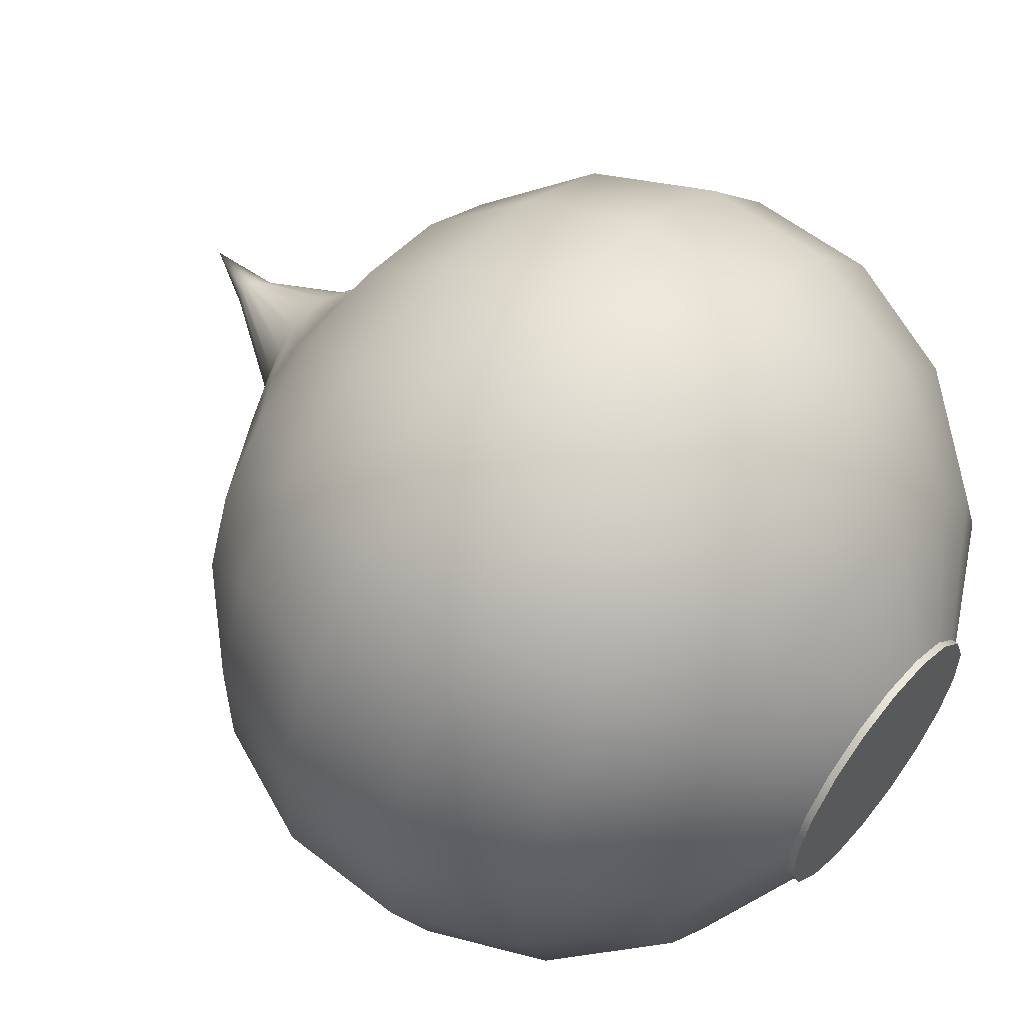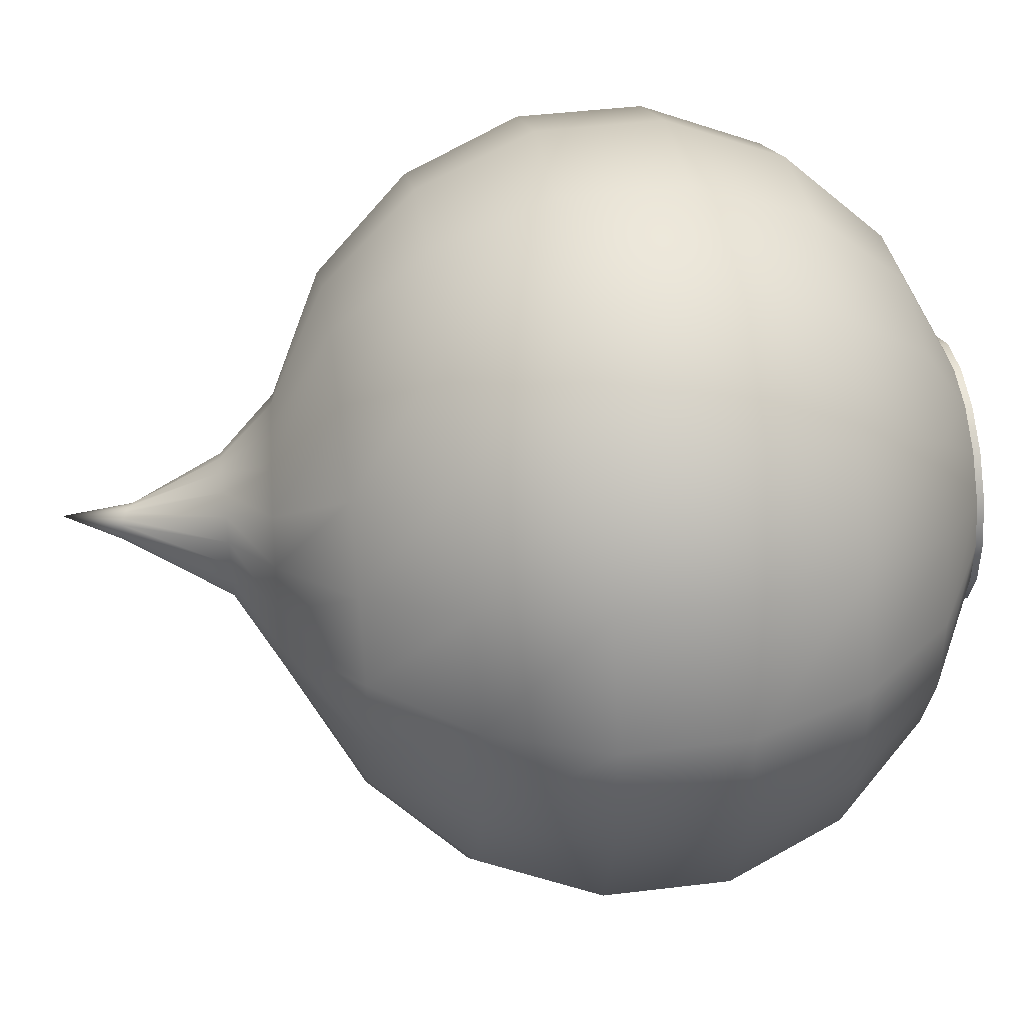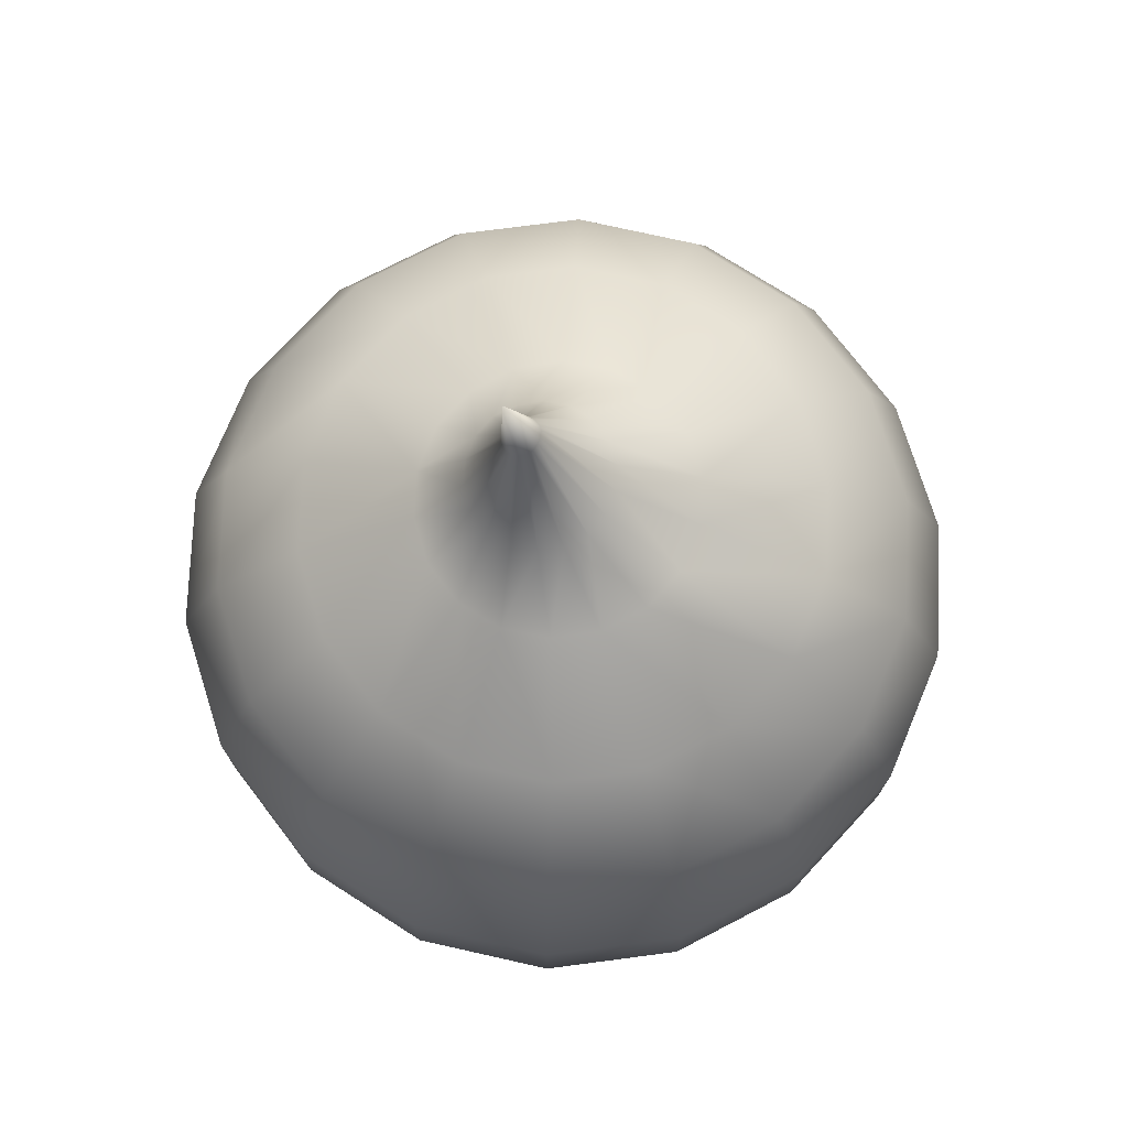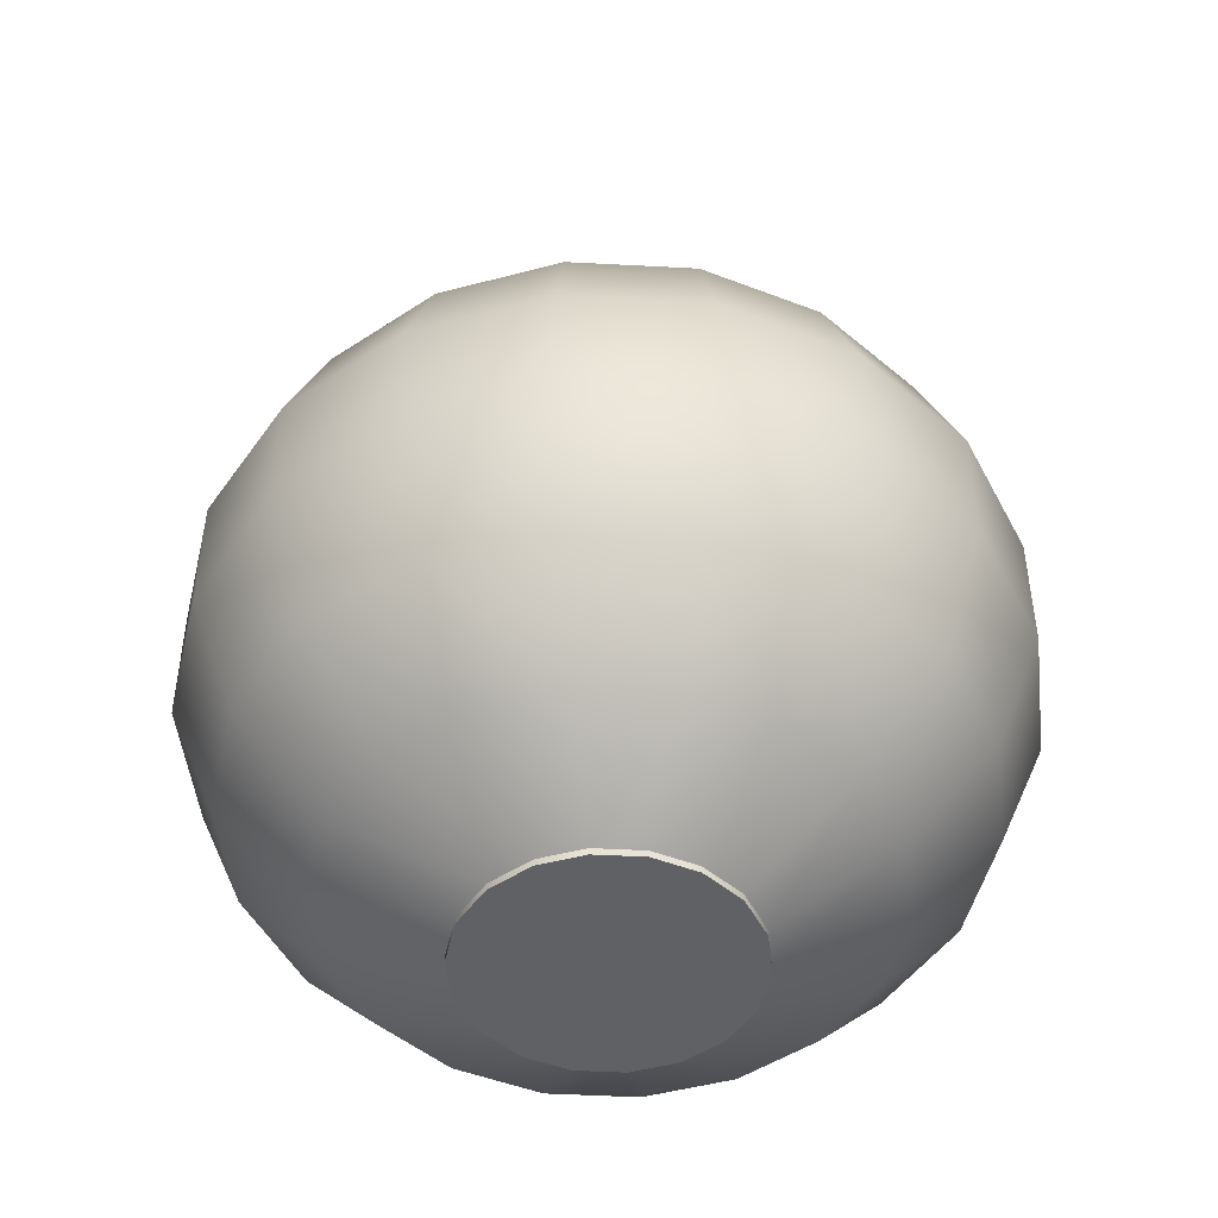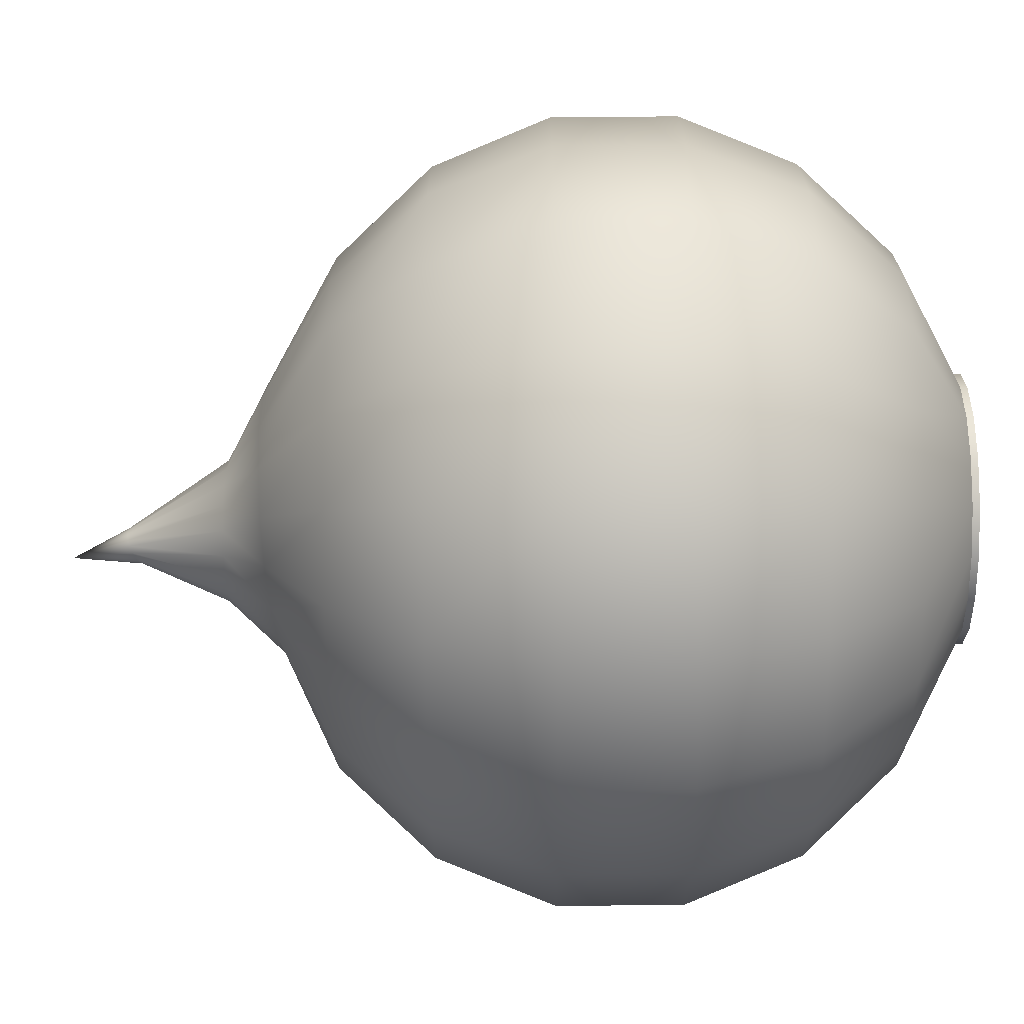
<metadata>
{"format":"obj","ext":"obj","renderer":"f3d","projection":"perspective","resolution":1024,"background":"white","views":[{"elev":58.2,"azim":-51.1,"up":"+Z"},{"elev":44.4,"azim":-98.1,"up":"+Z"},{"elev":75.2,"azim":-157.4,"up":"+Y"},{"elev":-48.4,"azim":86.6,"up":"+Y"},{"elev":-50.5,"azim":-89.5,"up":"+Z"}]}
</metadata>
<code>
g onion
v -0.0004881 -0.4224 -0.2866
v -0.05225 -0.4917 -0.1431
v -0.0004881 -0.4917 -0.1519
v -0.09815 -0.4224 -0.2691
v -0.09815 -0.4917 -0.1167
v -0.0004881 -0.3159 -0.3853
v -0.1841 -0.4224 -0.2192
v -0.1323 -0.4917 -0.07569
v -0.1323 -0.3159 -0.3618
v -0.0004881 -0.1851 -0.438
v -0.2476 -0.4224 -0.1431
v -0.1499 -0.4917 -0.02686
v -0.1499 -0.1851 -0.4116
v -0.0004881 -0.04541 -0.438
v -0.2476 -0.3159 -0.2954
v -0.2817 -0.4224 -0.04932
v -0.1499 -0.4917 0.02686
v -0.1499 -0.04541 -0.4116
v -0.0004881 0.08545 -0.3853
v -0.2817 -0.1851 -0.3355
v -0.3335 -0.3159 -0.1929
v -0.2817 -0.4224 0.04932
v -0.1323 -0.4917 0.07569
v -0.1323 0.08545 -0.3618
v -0.0004881 0.1919 -0.2866
v -0.2817 -0.04541 -0.3355
v -0.3794 -0.1851 -0.2192
v -0.3794 -0.3159 -0.0669
v -0.2476 -0.4224 0.1431
v -0.09815 -0.4917 0.1167
v -0.09815 0.1919 -0.2691
v 0.007325 0.2612 -0.1519
v -0.2476 0.08545 -0.2954
v -0.3794 -0.04541 -0.2192
v -0.4321 -0.1851 -0.07569
v -0.3794 -0.3159 0.0669
v -0.1841 -0.4224 0.2192
v -0.05225 -0.4917 0.1431
v -0.3335 -0.3159 0.1929
v -0.4321 -0.1851 0.07569
v -0.4321 -0.04541 -0.07569
v -0.3335 0.08545 -0.1929
v -0.09815 -0.4224 0.269
v -0.0004881 -0.4917 0.1519
v -0.0004881 -0.4224 0.2866
v -0.2476 -0.3159 0.2954
v -0.1323 -0.3159 0.3618
v -0.0004881 -0.3159 0.3853
v -0.3794 -0.1851 0.2192
v -0.4321 -0.04541 0.07569
v -0.2817 -0.1851 0.3355
v -0.1499 -0.1851 0.4116
v -0.0004881 -0.1851 0.438
v -0.3794 -0.04541 0.2192
v -0.3794 0.08545 -0.0669
v -0.2817 -0.04541 0.3355
v -0.1499 -0.04541 0.4116
v -0.0004881 -0.04541 0.438
v -0.3794 0.08545 0.0669
v -0.3335 0.08545 0.1929
v -0.2476 0.08545 0.2954
v -0.1323 0.08545 0.3618
v -0.0004881 0.08545 0.3853
v -0.09815 0.1919 0.269
v -0.0004881 0.1919 0.2866
v -0.1841 0.1919 0.2192
v -0.2476 0.1919 0.1431
v -0.2817 0.1919 0.04932
v -0.2817 0.1919 -0.04932
v -0.04443 0.2651 0.1431
v 0.007325 0.2612 0.1519
v 0.02588 0.3179 0.08057
v -0.09033 0.269 0.1167
v -0.002441 0.3179 0.07569
v 0.04541 0.4253 0.02197
v -0.1245 0.271 0.07569
v -0.1421 0.273 0.02686
v -0.02588 0.3179 0.06104
v 0.03955 0.4282 0.02002
v 0.06397 0.4995 0.0004881
v 0.03272 0.4312 0.01611
v -0.04443 0.3179 0.04053
v -0.1421 0.273 -0.02686
v 0.02881 0.4331 0.01123
v -0.05322 0.3179 0.01416
v 0.02686 0.4341 0.003418
v -0.05322 0.3179 -0.01416
v -0.1245 0.271 -0.07569
v 0.02686 0.4341 -0.003418
v -0.04443 0.3179 -0.04053
v -0.2476 0.1919 -0.1431
v -0.09033 0.269 -0.1167
v -0.1841 0.1919 -0.2192
v -0.04443 0.2651 -0.1431
v 0.02881 0.4331 -0.01123
v -0.02588 0.3179 -0.06104
v -0.002441 0.3179 -0.07569
v 0.02588 0.3179 -0.08057
v 0.03272 0.4312 -0.01611
v 0.03955 0.4282 -0.02002
v 0.04541 0.4253 -0.02197
v -0.0004881 -0.4224 0.2866
v 0.05225 -0.4917 0.1431
v -0.0004881 -0.4917 0.1519
v 0.09815 -0.4224 0.269
v 0.09815 -0.4917 0.1167
v -0.0004881 -0.3159 0.3853
v 0.1841 -0.4224 0.2192
v 0.1323 -0.4917 0.07569
v 0.1323 -0.3159 0.3618
v -0.0004881 -0.1851 0.438
v 0.2476 -0.4224 0.1431
v 0.1499 -0.4917 0.02686
v 0.1499 -0.1851 0.4116
v -0.0004881 -0.04541 0.438
v 0.2476 -0.3159 0.2954
v 0.1499 -0.04541 0.4116
v -0.0004881 0.08545 0.3853
v 0.2817 -0.1851 0.3355
v 0.3335 -0.3159 0.1929
v 0.2817 -0.4224 0.04932
v 0.1323 0.08545 0.3618
v -0.0004881 0.1919 0.2866
v 0.2817 -0.04541 0.3355
v 0.2817 -0.4224 -0.04932
v 0.1499 -0.4917 -0.02686
v 0.1323 -0.4917 -0.07569
v 0.3794 -0.1851 0.2192
v 0.3794 -0.3159 0.0669
v 0.09815 0.1919 0.269
v 0.007325 0.2612 0.1519
v 0.2476 -0.4224 -0.1431
v 0.09815 -0.4917 -0.1167
v 0.2476 0.08545 0.2954
v 0.3794 -0.04541 0.2192
v 0.4321 -0.1851 0.07569
v 0.3794 -0.3159 -0.0669
v 0.1841 -0.4224 -0.2192
v 0.05225 -0.4917 -0.1431
v 0.4321 -0.1851 -0.07569
v 0.3335 -0.3159 -0.1929
v 0.4321 -0.04541 0.07569
v 0.3335 0.08545 0.1929
v 0.09815 -0.4224 -0.2691
v -0.0004881 -0.4917 -0.1519
v -0.0004881 -0.4224 -0.2866
v 0.2476 -0.3159 -0.2954
v 0.1323 -0.3159 -0.3618
v -0.0004881 -0.3159 -0.3853
v 0.3794 -0.1851 -0.2192
v 0.2817 -0.1851 -0.3355
v 0.1499 -0.1851 -0.4116
v -0.0004881 -0.1851 -0.438
v 0.4321 -0.04541 -0.07569
v 0.3794 -0.04541 -0.2192
v 0.2817 -0.04541 -0.3355
v 0.1499 -0.04541 -0.4116
v -0.0004881 -0.04541 -0.438
v 0.3794 0.08545 -0.0669
v 0.3335 0.08545 -0.1929
v 0.2476 0.08545 -0.2954
v 0.1323 0.08545 -0.3618
v -0.0004881 0.08545 -0.3853
v 0.09815 0.1919 -0.2691
v -0.0004881 0.1919 -0.2866
v 0.1841 0.1919 -0.2192
v 0.2476 0.1919 -0.1431
v 0.05908 0.2573 -0.1431
v 0.007325 0.2612 -0.1519
v 0.02588 0.3179 -0.08057
v 0.105 0.2534 -0.1167
v 0.05322 0.3179 -0.07569
v 0.04541 0.4253 -0.02197
v 0.1382 0.2515 -0.07569
v 0.1567 0.2495 -0.02686
v 0.2817 0.1919 -0.04932
v 0.07666 0.3179 -0.06104
v 0.05225 0.4224 -0.02002
v 0.06397 0.4995 0.0004881
v 0.05811 0.4194 -0.01611
v 0.09522 0.3179 -0.04053
v 0.2817 0.1919 0.04932
v 0.06299 0.4175 -0.01123
v 0.104 0.3179 -0.01416
v 0.06494 0.4165 -0.003418
v 0.104 0.3179 0.01416
v 0.3794 0.08545 0.0669
v 0.2476 0.1919 0.1431
v 0.1567 0.2495 0.02686
v 0.1382 0.2515 0.07569
v 0.06494 0.4165 0.003418
v 0.1841 0.1919 0.2192
v 0.105 0.2534 0.1167
v 0.09522 0.3179 0.04053
v 0.05908 0.2573 0.1431
v 0.06299 0.4175 0.01123
v 0.07666 0.3179 0.06104
v 0.05322 0.3179 0.07569
v 0.02588 0.3179 0.08057
v 0.05811 0.4194 0.01611
v 0.05225 0.4224 0.02002
v 0.04541 0.4253 0.02197
v 0.05225 -0.4995 -0.1431
v 0.1323 -0.4995 -0.07569
v 0.09815 -0.4995 -0.1167
v -0.05225 -0.4995 -0.1431
v -0.0004881 -0.4995 -0.1519
v -0.1323 -0.4995 -0.07569
v -0.09815 -0.4995 -0.1167
v 0.09815 -0.4995 0.1167
v 0.1499 -0.4995 0.02686
v 0.1499 -0.4995 -0.02686
v 0.1323 -0.4995 0.07569
v -0.09815 -0.4995 0.1167
v -0.0004881 -0.4995 0.1519
v 0.05225 -0.4995 0.1431
v -0.05225 -0.4995 0.1431
v -0.1499 -0.4995 0.02686
v -0.1323 -0.4995 0.07569
v -0.1499 -0.4995 -0.02686
v 0.1323 -0.4995 0.07569
v 0.1499 -0.4917 0.02686
v 0.1499 -0.4995 0.02686
v 0.1499 -0.4995 -0.02686
v 0.1323 -0.4917 0.07569
v 0.1499 -0.4917 -0.02686
v 0.09815 -0.4995 0.1167
v 0.1323 -0.4917 -0.07569
v 0.09815 -0.4917 0.1167
v 0.1323 -0.4995 -0.07569
v 0.05225 -0.4995 0.1431
v 0.09815 -0.4917 -0.1167
v 0.05225 -0.4917 0.1431
v 0.09815 -0.4995 -0.1167
v -0.0004881 -0.4995 0.1519
v 0.05225 -0.4917 -0.1431
v -0.0004881 -0.4917 0.1519
v 0.05225 -0.4995 -0.1431
v -0.05225 -0.4995 0.1431
v -0.0004881 -0.4917 -0.1519
v -0.05225 -0.4917 0.1431
v -0.0004881 -0.4995 -0.1519
v -0.09815 -0.4995 0.1167
v -0.05225 -0.4917 -0.1431
v -0.09815 -0.4917 0.1167
v -0.05225 -0.4995 -0.1431
v -0.1323 -0.4995 0.07569
v -0.09815 -0.4917 -0.1167
v -0.1323 -0.4917 0.07569
v -0.09815 -0.4995 -0.1167
v -0.1499 -0.4995 0.02686
v -0.1323 -0.4917 -0.07569
v -0.1499 -0.4917 0.02686
v -0.1323 -0.4995 -0.07569
v -0.1499 -0.4995 -0.02686
v -0.1499 -0.4917 -0.02686
g onion_0
f 3 2 1
f 4 1 2
f 2 5 4
f 1 4 6
f 7 4 5
f 5 8 7
f 9 6 4
f 4 7 9
f 6 9 10
f 11 7 8
f 8 12 11
f 13 10 9
f 10 13 14
f 15 9 7
f 7 11 15
f 9 15 13
f 16 11 12
f 12 17 16
f 18 14 13
f 14 18 19
f 20 13 15
f 13 20 18
f 21 15 11
f 11 16 21
f 15 21 20
f 22 16 17
f 17 23 22
f 24 19 18
f 19 24 25
f 26 18 20
f 18 26 24
f 27 20 21
f 20 27 26
f 28 21 16
f 16 22 28
f 21 28 27
f 29 22 23
f 23 30 29
f 31 25 24
f 25 31 32
f 33 24 26
f 24 33 31
f 34 26 27
f 26 34 33
f 35 27 28
f 27 35 34
f 36 28 22
f 22 29 36
f 28 36 35
f 37 29 30
f 30 38 37
f 39 36 29
f 29 37 39
f 40 35 36
f 36 39 40
f 41 34 35
f 35 40 41
f 42 33 34
f 34 41 42
f 43 37 38
f 38 44 43
f 45 43 44
f 46 39 37
f 37 43 46
f 43 45 47
f 47 46 43
f 48 47 45
f 49 40 39
f 39 46 49
f 50 41 40
f 40 49 50
f 46 47 51
f 51 49 46
f 47 48 52
f 52 51 47
f 53 52 48
f 49 51 54
f 54 50 49
f 41 50 55
f 55 42 41
f 51 52 56
f 56 54 51
f 52 53 57
f 57 56 52
f 58 57 53
f 50 54 59
f 59 55 50
f 54 56 60
f 60 59 54
f 56 57 61
f 61 60 56
f 57 58 62
f 62 61 57
f 63 62 58
f 62 63 64
f 65 64 63
f 61 62 66
f 64 66 62
f 60 61 67
f 66 67 61
f 59 60 68
f 67 68 60
f 55 59 69
f 68 69 59
f 64 65 70
f 71 70 65
f 71 72 70
f 66 64 73
f 70 73 64
f 74 70 72
f 70 74 73
f 72 75 74
f 67 66 76
f 73 76 66
f 68 67 77
f 76 77 67
f 78 73 74
f 73 78 76
f 79 74 75
f 74 79 78
f 75 80 79
f 79 80 81
f 81 78 79
f 82 76 78
f 78 81 82
f 76 82 77
f 77 83 68
f 69 68 83
f 84 82 81
f 81 80 84
f 85 77 82
f 82 84 85
f 77 85 83
f 86 85 84
f 84 80 86
f 87 83 85
f 85 86 87
f 83 88 69
f 83 87 88
f 89 87 86
f 86 80 89
f 87 89 90
f 90 88 87
f 91 69 88
f 69 91 55
f 42 55 91
f 88 92 91
f 88 90 92
f 91 93 42
f 93 91 92
f 33 42 93
f 93 31 33
f 31 93 94
f 92 94 93
f 94 32 31
f 95 90 89
f 89 80 95
f 96 92 90
f 92 96 94
f 90 95 96
f 94 97 32
f 97 94 96
f 98 32 97
f 99 96 95
f 95 80 99
f 96 99 97
f 97 100 98
f 100 97 99
f 99 80 100
f 101 98 100
f 100 80 101
f 104 103 102
f 105 102 103
f 103 106 105
f 102 105 107
f 108 105 106
f 106 109 108
f 110 107 105
f 105 108 110
f 107 110 111
f 112 108 109
f 109 113 112
f 114 111 110
f 111 114 115
f 116 110 108
f 108 112 116
f 110 116 114
f 117 115 114
f 115 117 118
f 119 114 116
f 114 119 117
f 120 116 112
f 116 120 119
f 121 112 113
f 112 121 120
f 122 118 117
f 118 122 123
f 124 117 119
f 117 124 122
f 121 113 125
f 126 125 113
f 126 127 125
f 128 119 120
f 119 128 124
f 129 120 121
f 121 125 129
f 120 129 128
f 130 123 122
f 123 130 131
f 132 125 127
f 127 133 132
f 134 122 124
f 122 134 130
f 135 124 128
f 124 135 134
f 136 128 129
f 128 136 135
f 137 129 125
f 125 132 137
f 138 132 133
f 133 139 138
f 136 129 140
f 137 140 129
f 141 137 132
f 132 138 141
f 137 141 140
f 142 135 136
f 136 140 142
f 143 134 135
f 135 142 143
f 144 138 139
f 139 145 144
f 146 144 145
f 147 141 138
f 138 144 147
f 144 146 148
f 148 147 144
f 149 148 146
f 150 140 141
f 141 147 150
f 147 148 151
f 151 150 147
f 148 149 152
f 152 151 148
f 153 152 149
f 140 150 154
f 154 142 140
f 150 151 155
f 155 154 150
f 151 152 156
f 156 155 151
f 152 153 157
f 157 156 152
f 158 157 153
f 154 159 142
f 154 155 159
f 155 156 160
f 160 159 155
f 156 157 161
f 161 160 156
f 157 158 162
f 162 161 157
f 163 162 158
f 162 163 164
f 165 164 163
f 161 162 166
f 164 166 162
f 160 161 167
f 166 167 161
f 164 165 168
f 169 168 165
f 169 170 168
f 166 164 171
f 168 171 164
f 172 168 170
f 168 172 171
f 170 173 172
f 171 174 166
f 167 166 174
f 174 175 167
f 167 176 160
f 176 167 175
f 159 160 176
f 177 171 172
f 171 177 174
f 178 172 173
f 172 178 177
f 173 179 178
f 178 179 180
f 180 177 178
f 181 174 177
f 177 180 181
f 174 181 175
f 176 182 159
f 176 175 182
f 183 181 180
f 180 179 183
f 181 183 184
f 184 175 181
f 185 184 183
f 183 179 185
f 184 186 175
f 184 185 186
f 187 159 182
f 187 142 159
f 187 143 142
f 143 187 188
f 182 188 187
f 189 182 175
f 189 175 186
f 189 190 182
f 188 182 190
f 189 186 190
f 191 186 185
f 185 179 191
f 188 192 143
f 134 143 192
f 192 130 134
f 190 193 188
f 192 188 193
f 194 190 186
f 186 191 194
f 190 194 193
f 130 192 195
f 193 195 192
f 195 131 130
f 196 194 191
f 191 179 196
f 197 193 194
f 193 197 195
f 194 196 197
f 195 198 131
f 198 195 197
f 199 131 198
f 200 197 196
f 196 179 200
f 197 200 198
f 198 201 199
f 201 198 200
f 200 179 201
f 202 199 201
f 201 179 202
f 205 204 203
f 204 206 203
f 203 206 207
f 208 206 204
f 209 206 208
f 210 208 204
f 211 210 204
f 212 211 204
f 213 210 211
f 214 208 210
f 215 214 210
f 216 215 210
f 217 214 215
f 218 208 214
f 219 218 214
f 220 208 218
f 223 222 221
f 223 224 222
f 225 221 222
f 226 222 224
f 221 225 227
f 226 224 228
f 229 227 225
f 230 228 224
f 227 229 231
f 228 230 232
f 233 231 229
f 234 232 230
f 231 233 235
f 232 234 236
f 237 235 233
f 238 236 234
f 235 237 239
f 236 238 240
f 241 239 237
f 242 240 238
f 239 241 243
f 240 242 244
f 245 243 241
f 246 244 242
f 243 245 247
f 244 246 248
f 249 247 245
f 250 248 246
f 247 249 251
f 248 250 252
f 253 251 249
f 254 252 250
f 251 253 255
f 252 254 256
f 255 256 254
f 256 255 253

</code>
